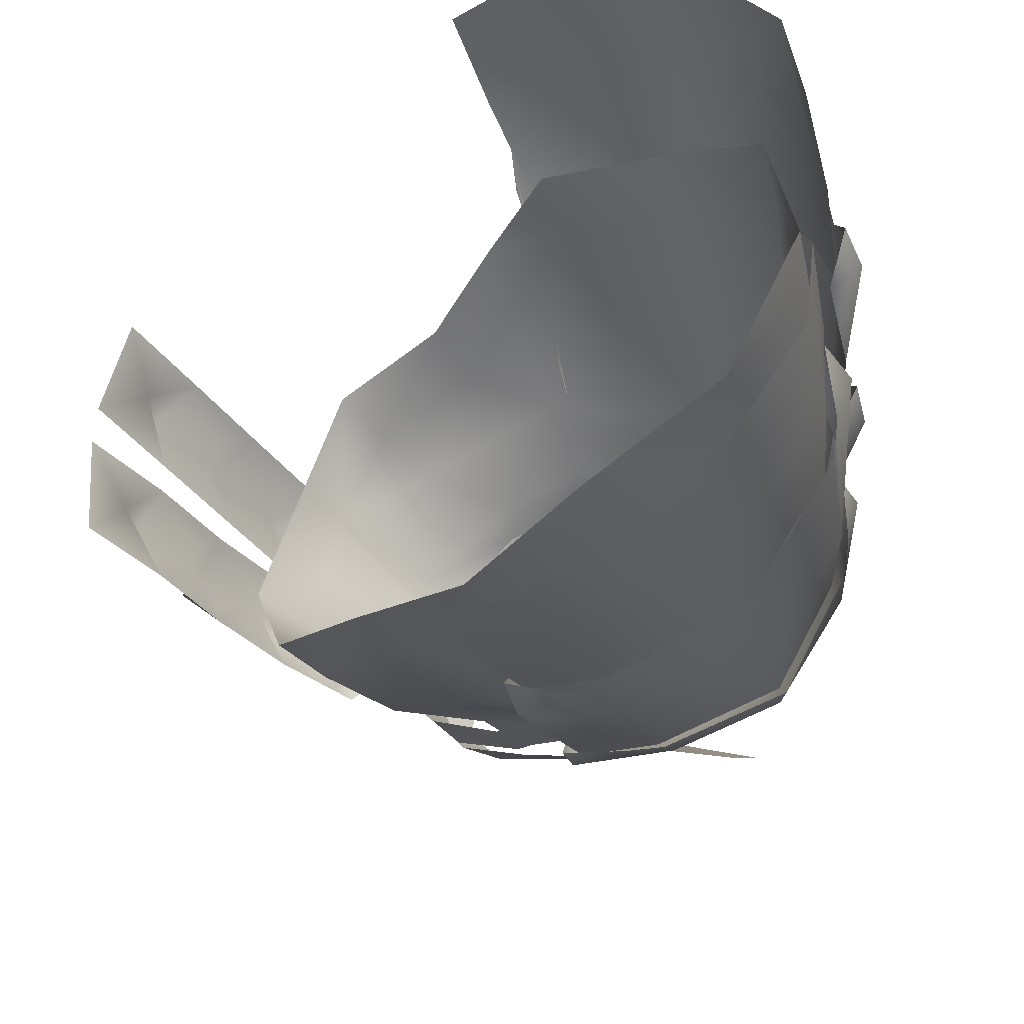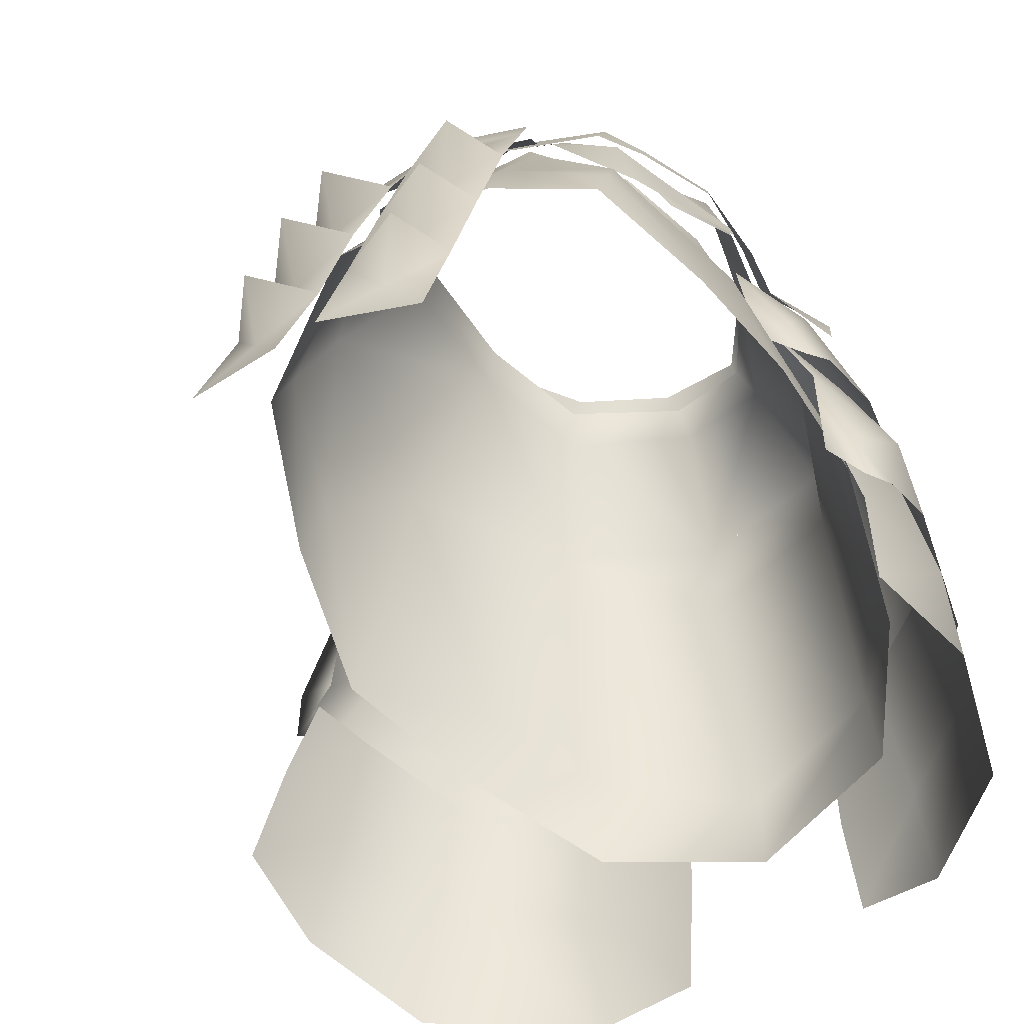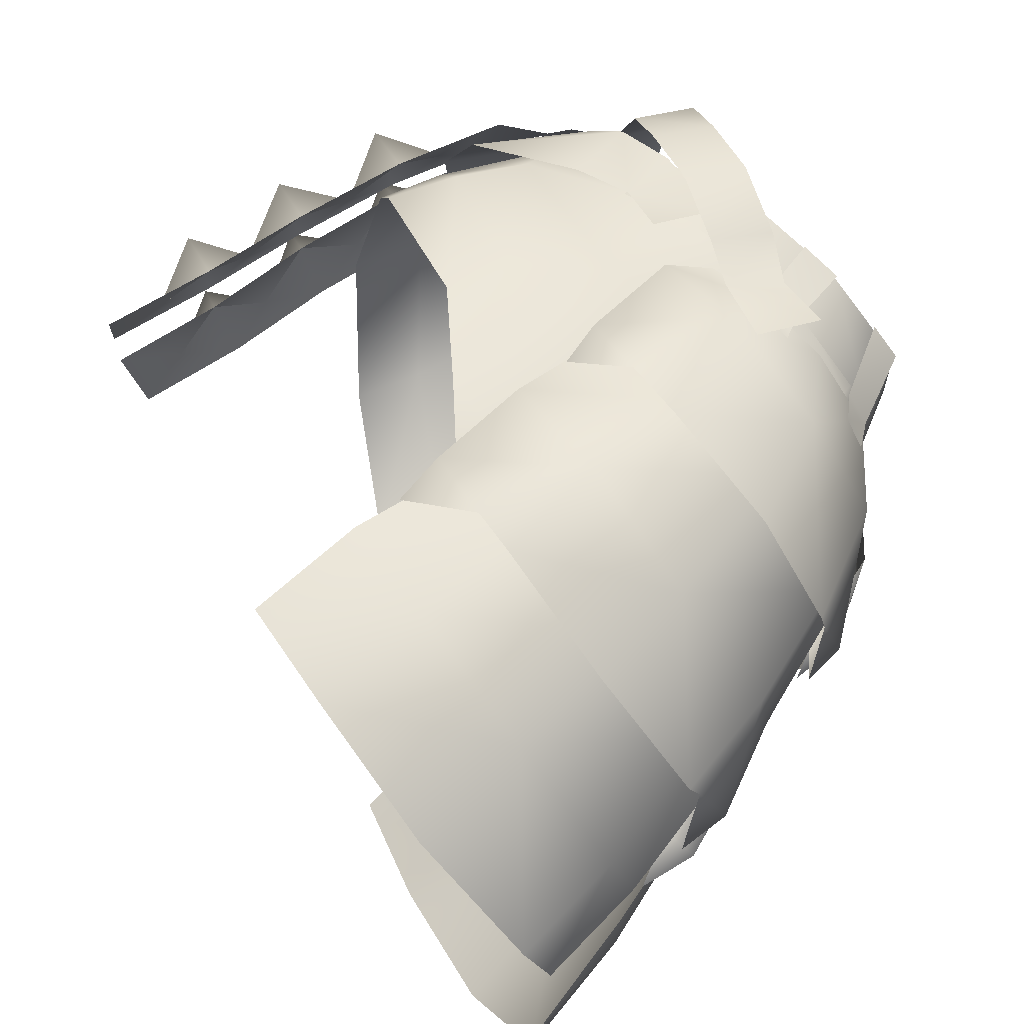
<metadata>
{"format":"obj","ext":"obj","renderer":"f3d","projection":"perspective","resolution":1024,"background":"white","views":[{"elev":-44.7,"azim":19.9,"up":"+Z"},{"elev":-53.6,"azim":-50.1,"up":"+Y"},{"elev":62.8,"azim":47.7,"up":"+Z"}]}
</metadata>
<code>
g mesh00
v -17.62 0.8443 -0.7211
v -21.96 -11.14 8.045
v -16.78 -0.6378 7.772
v 26.43 -13.62 -5.182
v 16.39 -8.139 -15.38
v 25.28 -6.964 -4.332
v 24.85 -13.46 8.266
v 24.04 -7.629 8.718
v 14.07 -7.901 13.89
v -11.42 1.494 -10.58
v 0.001077 1.499 -11.95
v -16.69 -8.139 -15.38
v -21.96 -11.14 8.045
v -16.75 -13.56 15.77
v -14.37 -7.901 14.67
v -6.66 -16.58 17.32
v -0.1519 -10.68 16.76
v 24.04 -7.629 8.718
v 16.79 -0.6378 7.756
v 7.387 -2.575 12.73
v -0.1519 -10.68 16.76
v 16.39 -8.139 -15.38
v 31.19 -36.26 -6.046
v 22.89 -33.6 -17.11
v 16.39 -8.139 -15.38
v 12.09 -30.63 -21.32
v -0.1519 -10.52 -20.55
v -0.1519 -26.42 -23.67
v -10.73 -22.27 -21.3
v 7.387 -2.575 12.73
v 0.001077 -3.609 14.11
v -7.384 -2.575 12.74
v -14.37 -7.901 14.67
v -16.78 -0.6378 7.772
v -21.96 -11.14 8.045
v 17.63 0.8443 -0.7554
v 11.42 1.494 -10.58
v 0.001077 1.499 -11.95
v -16.69 -8.139 -15.38
v -19.87 -16.52 -17.22
v -6.66 -16.58 17.32
v -0.1519 -22.49 18.91
v 7.648 -28.98 19.7
v 14.07 -7.901 13.89
v 20.38 -30.77 14.26
v 24.85 -13.46 8.266
v 28.91 -34.48 7.363
f 1 2 3
f 4 5 6
f 7 8 9
f 10 11 12
f 13 14 15
f 15 14 16
f 15 16 17
f 18 19 9
f 9 19 20
f 9 20 21
f 22 4 23
f 23 24 25
f 25 24 26
f 25 26 27
f 27 26 28
f 27 28 29
f 30 31 21
f 21 31 32
f 21 32 33
f 33 32 34
f 33 34 35
f 36 6 37
f 37 6 5
f 37 5 38
f 38 5 27
f 38 27 39
f 39 27 29
f 39 29 40
f 41 42 17
f 17 42 43
f 17 43 44
f 44 43 45
f 44 45 46
f 46 45 47
v 10.89 -35.98 -38.12
v 11.46 -46.19 -41.6
v 2.401 -43.39 -40.3
v 32.89 -31.83 -13.15
v 29.3 -20.68 -9.819
v 29.92 -32.29 -12.35
v 24.26 -5.504 -1.295
v 30.88 -14.36 -0.1066
v 27.92 -14.7 -1.083
v 3.092 -16.71 19.68
v 1.364 -6.982 16.26
v 2.56 -16.86 17
v 4.983 -34.63 22.7
v 3.889 -25.49 20.88
v 4.864 -34.6 20.34
v 31.19 -36.26 -6.046
v 26.43 -13.62 -5.182
v 28.91 -34.48 7.363
v 17.45 -0.8627 8.759
v 19.32 -3.043 9.376
v 19.38 -0.4129 5.936
v 20.87 -2.605 6.381
v 0.1314 -3.488 -20.54
v 0.2812 0.9131 -14.92
v 6.22 1.798 -16.79
v 2.657 -34.21 -37.28
v 3.043 -27.5 -34.29
v 9.579 -26.86 -34.35
v 22.76 -37.63 -35.27
v 1.146 -16.37 -29.67
v 1.088 -7.065 -24.79
v 8.315 -8.114 -26.37
v 28.41 -20.03 -18.93
v 27.33 -12.84 -6.312
v 28.82 -11.7 -7.226
v 25.52 -5.084 -4.253
v 25.05 -4.512 -11.58
v 18.88 0.4062 -0.617
v 25.26 -6.418 6.27
v 9.279 -7.493 18.33
v 34.46 -52.78 8.196
v 35.3 -50.7 0.3885
v 33.64 -43.09 7.946
v 34.48 -40.99 -0.01524
v 25.87 -55 18.96
v 25.34 -44.74 19.04
v 14.6 -54.38 23.8
v 14.23 -44.37 23.65
v 5.403 -52.83 22.67
v 5.269 -43.04 22.77
v 31.26 -22.94 -1.056
v 28.61 -13.89 0.06856
v 28.27 -13.72 6.253
v 13.53 -26.51 22.68
v 17.63 0.8443 -0.7554
v 16.79 -0.6378 7.756
v 25.28 -6.964 -4.332
v 24.04 -7.629 8.718
v 24.85 -13.46 8.266
v 28.41 -15.64 -8.393
v 27.65 -12.05 -11.67
v 26.84 -11.62 -15.4
v 18.52 -4.223 -21.48
v 20.56 -10.88 -26.27
v 9.164 -9.27 -27.79
v 8.46 -3.548 -23.55
v 5.531 -8.804 -26.87
v 0.4999 -8.082 -26.52
v 0.8274 -11.94 -28.23
v 32.49 -39.81 -14.89
v 34.14 -49.95 -17.04
v 31.74 -39.3 -23.91
v 33.07 -50.39 -26.35
v 23.49 -48.88 -38.85
v 31.84 -36.71 -13.79
v 31.38 -32.38 -17.89
v 30.63 -31.9 -21.78
v 21.61 -19.37 -29.13
v 22.9 -30.76 -33.4
v 10.02 -28.34 -36.07
v 9.851 -17.24 -31.74
v 6.438 -27.54 -35.75
v 1.867 -26.24 -35.5
v 2.375 -30.84 -36.11
v 4.353 -20.84 20.31
v 8.256 -17.38 20.41
v 13.62 -17.99 20.81
v 19.49 -8.1 15.37
v 23.89 -18.18 17.75
v 29.86 -16.5 7.249
v 29.75 -15.55 4.003
v 31.22 -18.36 0.3694
v 3.62 -3.625 14.78
v 8.375 -2.816 14.72
v 14.23 -1.546 11.78
v 18.89 -0.2937 5.319
v 19.22 0.5589 -0.2349
v 6.128 -32.41 20.66
v 5.269 -43.04 22.77
v 13.75 -32.25 21.88
v 14.23 -44.37 23.65
v 23.82 -31.73 17.51
v 25.34 -44.74 19.04
v 30.89 -30.1 7.231
v 0.3038 -8.946 -23.91
v 0.1314 -3.488 -20.54
v 13.35 1.672 -13.32
v 16.38 1.25 -7.429
v 25.87 -55 18.96
v 34.46 -52.78 8.196
v 25.34 -44.74 19.04
v 30.89 -30.1 7.231
v 32.48 -29.86 1.066
v 21.24 -28.46 -32.04
v 29.34 -29.61 -21.25
v 30.29 -30.2 -12.95
v 5.801 -39.19 22.88
v 10.54 -35.51 22.77
v 14.37 -36.13 23.15
v 24.11 -27.13 17.98
v 25.45 -36.79 19.01
v 33.33 -34.52 7.892
v 31.63 -24.86 7.145
v 33.43 -33.26 4.878
v 35.09 -31.63 0.4532
v 34.78 -36.15 0.4862
v 26.02 -11.55 -7.608
v 25.37 -10.7 -15.47
v 19.72 -9.73 -24.64
v 1.968 -27.25 -31.92
v 32.02 -30.95 -0.2971
v 21.03 -14.24 16.32
v 13 -15.24 18.77
v 3.708 -15.98 17.82
f 48 49 50
f 51 52 53
f 54 55 56
f 57 58 59
f 60 61 62
f 63 64 65
f 66 67 68
f 68 67 69
f 70 71 72
f 73 74 75
f 49 48 76
f 77 78 79
f 52 51 80
f 81 82 83
f 83 82 84
f 83 84 85
f 55 54 86
f 58 57 87
f 88 89 90
f 90 89 91
f 92 93 94
f 94 93 95
f 94 95 96
f 96 95 97
f 98 99 100
f 61 60 101
f 102 103 104
f 104 103 105
f 104 105 64
f 64 105 106
f 64 106 65
f 81 107 82
f 82 107 108
f 82 108 84
f 84 108 109
f 84 109 110
f 109 111 110
f 110 111 112
f 110 112 113
f 113 112 114
f 113 114 115
f 115 114 116
f 117 118 119
f 119 118 120
f 119 120 76
f 76 120 121
f 76 121 49
f 53 122 51
f 51 122 123
f 51 123 80
f 80 123 124
f 80 124 125
f 124 126 125
f 125 126 127
f 125 127 128
f 128 127 129
f 128 129 130
f 130 129 131
f 59 132 57
f 57 132 133
f 57 133 87
f 87 133 134
f 87 134 135
f 134 136 135
f 135 136 137
f 135 137 86
f 86 137 138
f 86 138 55
f 55 138 139
f 55 139 56
f 140 58 141
f 141 58 87
f 141 87 142
f 142 87 135
f 142 135 143
f 143 135 86
f 143 86 144
f 144 86 54
f 145 146 147
f 147 146 148
f 147 148 149
f 149 148 150
f 149 150 151
f 116 152 115
f 115 152 153
f 115 153 113
f 113 153 72
f 113 72 110
f 110 72 154
f 110 154 84
f 84 154 155
f 84 155 85
f 156 157 158
f 158 157 90
f 158 90 159
f 159 90 91
f 159 91 160
f 50 73 48
f 48 73 75
f 48 75 76
f 76 75 161
f 76 161 119
f 119 161 162
f 119 162 117
f 117 162 163
f 62 164 60
f 60 164 165
f 60 165 101
f 101 165 166
f 101 166 167
f 166 168 167
f 167 168 169
f 167 169 170
f 170 169 171
f 170 171 172
f 172 171 173
f 174 52 175
f 175 52 80
f 175 80 176
f 176 80 125
f 176 125 79
f 79 125 128
f 79 128 77
f 77 128 130
f 77 130 177
f 177 130 131
f 173 178 172
f 172 178 98
f 172 98 170
f 170 98 100
f 170 100 167
f 167 100 179
f 167 179 101
f 101 179 180
f 101 180 61
f 61 180 181
v -19.87 -16.52 -17.22
v -24.46 -11.75 -5.53
v -16.69 -8.139 -15.38
v -17.62 0.8443 -0.7211
v -11.42 1.494 -10.58
v -21.96 -11.14 8.045
v -17.62 0.8443 -0.7211
v -24.46 -11.75 -5.53
v -32.66 -30.7 6.187
v -28.61 -27.46 4.597
v -30.89 -30.52 0.09141
v -30.11 -25.59 -6.753
v -29.38 -19.69 -10.32
v -30.82 -28.84 -12.1
v -30.82 -28.84 -12.1
v -35.07 -28.68 -7.39
v -30.11 -25.59 -6.753
v -25.02 -5.507 2.392
v -27.19 -12.22 2.127
v -24.24 -8.805 6.329
v -24.7 -4.028 -7.375
v -27.12 -10.54 -8.601
v -25.58 -7.285 -3.308
v -31.95 -34.27 -8.514
v -30.82 -30.54 -3.062
v -30.33 -36 3.697
v -27.69 -32.15 8.168
v -30.89 -30.52 0.09141
v -32.91 -39.84 -0.7732
v -30.33 -36 3.697
v -29.72 -41.48 7.303
v -27.69 -32.15 8.168
v -28.25 -15.97 -4.942
v -33.64 -19.53 -5.613
v -29.38 -21.4 -1.285
v -26.53 -17.7 5.732
v -29.21 -21.54 1.261
v -33.08 -37.99 -13.82
v -31.95 -34.27 -8.514
v -33.08 -39.7 -4.785
v -30.82 -30.54 -3.062
v -29.38 -19.69 -10.32
v -30.11 -25.59 -6.753
v -29.38 -21.4 -1.285
v -27.12 -12.24 0.4367
v -25.58 -7.285 -3.308
v -31.37 -10.38 -3.89
v -27.12 -12.24 0.4367
v -28.25 -15.97 -4.942
v -27.12 -10.54 -8.601
v -28.25 -15.97 -4.942
v -28.96 -12.4 8.223
v -26.53 -17.7 5.732
v -23.99 -13.85 10.2
v -26.02 -23.18 9.339
v -23.99 -13.85 10.2
v -24.24 -8.805 6.329
v -27.19 -12.22 2.127
v -28.61 -27.46 4.597
v -30.89 -30.52 0.09141
v -29.21 -21.54 1.261
v -28.61 -27.46 4.597
v -30.99 -21.73 7.357
v -26.02 -23.18 9.339
v -26.53 -17.7 5.732
v -20.51 0.6647 -1.7
v -23.89 -1.856 -6.967
v -23.89 -3.557 2.071
v -24.7 -5.729 1.663
v -19.38 -0.3726 6.66
v -24.3 -3.271 2.479
v -21.1 -4.909 10.56
v -21.82 -7.145 10.47
f 182 183 184
f 184 183 185
f 184 185 186
f 187 188 189
f 190 191 192
f 193 194 195
f 196 197 198
f 199 200 201
f 202 203 204
f 196 205 197
f 197 205 206
f 197 206 198
f 192 207 190
f 190 207 208
f 190 208 191
f 209 210 211
f 211 210 212
f 211 212 213
f 214 215 216
f 217 200 218
f 195 219 220
f 220 219 221
f 220 221 222
f 214 223 215
f 215 223 224
f 215 224 216
f 222 225 193
f 226 227 228
f 225 229 230
f 227 231 228
f 228 231 232
f 228 232 226
f 230 203 194
f 233 234 235
f 236 237 217
f 235 238 233
f 233 238 239
f 233 239 234
f 240 218 241
f 213 236 240
f 242 243 244
f 243 245 244
f 244 245 246
f 244 246 242
f 247 248 249
f 249 248 202
f 249 202 250
f 250 202 204
f 250 204 229
f 251 252 253
f 253 252 199
f 253 199 254
f 254 199 201
f 254 201 237
v -16.78 -0.6378 7.772
v -8.608 1.062 12.14
v -15.74 2.999 6.493
v 17.63 0.8443 -0.7554
v 15.75 2.999 6.457
v 16.79 -0.6378 7.756
v 13.18 -1.452 -24.12
v 5.517 3.859 -16.07
v 14.58 3.568 -20.73
v -3.619 -2.597 -16.15
v -8.859 3.771 -12.96
v -2.095 2.155 -13.84
v 6.517 4.33 13.08
v 11.45 -2.002 13.9
v 9.841 5.005 11.7
v -12.4 8.61 -9.479
v -7.131 1.749 -15.72
v -14.64 4.149 -10.84
v -15.92 9.613 -4.692
v -14.64 4.149 -10.84
v -18.2 5.101 -5.405
v 18.16 1.835 -2.538
v 16.4 6.064 5.623
v 18.26 0.8829 5.533
v -15.44 -1.643 -11.87
v -17.65 2.675 -3.047
v -14.84 3.636 -10.57
v -1.226 2.707 15.7
v 7.769 -1.375 14.5
v 6.166 4.304 12.83
v -1.702 4.763 -12.62
v -7.925 -0.9483 -14.3
v -8.693 3.793 -12.69
v 7.387 -2.575 12.73
v 16.79 -0.6378 7.756
v 8.614 1.062 12.12
v 15.75 2.999 6.457
v -10.55 5.185 -9.607
v -11.42 1.494 -10.58
v -16.53 4.535 -1.139
v -17.62 0.8443 -0.7211
v -15.74 2.999 6.493
v -16.78 -0.6378 7.772
v -7.384 -2.575 12.74
v 16.54 4.535 -1.173
v 11.42 1.494 -10.58
v 10.55 5.185 -9.623
v -7.384 -2.575 12.74
v 0.003232 0.02853 13.52
v -8.608 1.062 12.14
v -10.55 5.185 -9.607
v 0.003232 5.19 -10.98
v -11.42 1.494 -10.58
v 0.001077 -3.609 14.11
v 7.387 -2.575 12.73
v 8.614 1.062 12.12
v 10.55 5.185 -9.623
v 11.42 1.494 -10.58
v 0.001077 1.499 -11.95
v -9.29 1.95 14.6
v -7.194 7.159 13.27
v -12.83 3.375 12.2
v -10.66 8.285 11.41
v 2.674 -3.226 17.46
v 6.215 -4.972 16.8
v 4.661 2.127 15.45
v 8.487 -0.2568 14.69
v -14.29 9.394 4.084
v -16.68 4.631 3.993
v -10.66 8.285 11.41
v -12.83 3.375 12.2
v -1.22 4.75 15.96
v -7.194 7.159 13.27
v -9.29 1.95 14.6
v 3.725 -0.8124 -19.69
v -7.131 1.749 -15.72
v -5.251 6.392 -13.13
v -1.734 0.5589 -18.21
v 0.08188 5.19 -14.92
v 3.725 -0.8124 -19.69
v 5.517 3.859 -16.07
v 14.06 5.791 7.904
v 17.45 -0.8627 8.759
v 16.55 6.205 5.697
v 19.38 -0.4129 5.936
v 10.44 2.293 -15.58
v 10.89 0.7251 -17.28
v 7.413 2.367 -16.79
v 8.021 0.7754 -18.35
v 12.92 6.855 -6.185
v 14.82 6.82 -3.63
v 16.46 1.378 -8.93
v 18.07 1.086 -5.81
v 5.29 5.908 -11.29
v 8.486 6.452 -9.931
v 7.413 2.367 -16.79
v 10.44 2.293 -15.58
v 18.07 1.086 -5.81
v 20.14 -0.5019 -7.441
v 16.46 1.378 -8.93
v 18.69 -0.2048 -10.41
v -3.311 -0.4263 17.42
v 2.674 -3.226 17.46
v 4.661 2.127 15.45
v 12.15 -7.53 19.09
v 14.21 -2.323 18.05
v 6.215 -4.972 16.8
v 8.487 -0.2568 14.69
v -6.967 1.437 14.31
v -11.87 0.9315 13.56
v -5.985 -4.129 15.78
v -11.03 -5.091 14.62
v -9.21 -1.125 -14.52
v 8.352 -2.602 14.81
v -16.68 4.631 3.993
v -14.29 9.394 4.084
v -18.2 5.101 -5.405
v -15.92 9.613 -4.692
v 8.352 -2.602 14.81
v 9.387 -4.525 16.25
v 11.45 -2.002 13.9
v 12.52 -4.013 15.12
v -5.251 6.392 -13.13
v -12.4 8.61 -9.479
v -20.04 -8.892 12.45
v -11.03 -5.091 14.62
v -11.87 0.9315 13.56
v 15.88 6.791 -1.855
v 13.35 1.915 -10.41
v 10.76 6.766 -8.799
v -15.27 1.024 10.11
v -17.53 1.772 5.623
v -24.02 -8.738 5.533
v 16.4 6.064 5.623
v 9.911 4.886 11.32
v 18.26 0.8829 5.533
v 11.38 -0.6764 12.75
v -1.244 -5.948 18.21
v 0.4719 -0.7838 16.82
v -5.985 -4.129 15.78
v -6.967 1.437 14.31
v 6.166 4.304 12.83
v 11.38 -0.6764 12.75
v 7.769 -1.375 14.5
v -9.21 -1.125 -14.52
v -15.44 -1.643 -11.87
v -8.859 3.771 -12.96
v -14.84 3.636 -10.57
v -17.65 2.675 -3.047
v -24.24 -7.585 -3.73
v -17.53 1.772 5.623
v -24.02 -8.738 5.533
v -24.24 -7.585 -3.73
v 0.1573 -2.994 17.11
v -7.262 1.294 13.41
v -6.4 -4.154 15.16
v -19.14 1.866 -0.2361
v -17.81 2.57 0.01396
v -19 2.335 -3.637
v -17.64 3.073 -3.349
v -19 2.335 -3.637
v -21 -0.1376 -3.851
v -19.14 1.866 -0.2361
v -20.91 -0.5673 -0.4837
v -19 1.106 4.789
v -20.41 -1.24 4.968
v -17.7 0.5522 8.228
v -18.92 -1.578 8.257
v -17.7 0.5522 8.228
v -16.46 1.685 7.96
v -19 1.106 4.789
v -17.84 2.273 4.749
v -0.5311 0.01007 -14.39
v 4.373 5.806 -11.4
v 6.64 0.8778 -13.73
v 10.76 6.766 -8.799
v 13.35 1.915 -10.41
f 255 256 257
f 258 259 260
f 261 262 263
f 264 265 266
f 267 268 269
f 270 271 272
f 273 274 275
f 276 277 278
f 279 280 281
f 282 283 284
f 285 286 287
f 288 289 290
f 290 289 291
f 292 293 294
f 294 293 295
f 294 295 296
f 296 295 297
f 256 255 298
f 259 258 299
f 299 258 300
f 299 300 301
f 302 303 304
f 305 306 307
f 302 308 303
f 303 308 309
f 303 309 310
f 311 312 306
f 306 312 313
f 306 313 307
f 314 315 316
f 316 315 317
f 318 319 320
f 320 319 321
f 322 323 324
f 324 323 325
f 326 327 328
f 262 261 329
f 330 331 332
f 332 331 333
f 332 333 334
f 334 333 335
f 336 337 338
f 338 337 339
f 340 341 342
f 342 341 343
f 344 345 346
f 346 345 347
f 348 349 350
f 350 349 351
f 352 353 354
f 354 353 355
f 328 356 326
f 326 356 357
f 326 357 358
f 359 360 361
f 361 360 362
f 363 364 365
f 365 364 366
f 265 264 367
f 268 267 368
f 369 370 371
f 371 370 372
f 373 374 375
f 375 374 376
f 271 270 377
f 274 273 378
f 379 380 381
f 277 276 382
f 382 276 383
f 382 383 384
f 381 385 379
f 379 385 386
f 379 386 387
f 388 389 390
f 390 389 391
f 392 393 394
f 394 393 395
f 389 396 397
f 397 396 398
f 399 400 401
f 401 400 402
f 403 404 405
f 405 404 406
f 280 279 407
f 283 282 408
f 408 282 409
f 408 409 410
f 411 412 413
f 413 412 414
f 415 416 417
f 417 416 418
f 419 420 421
f 421 420 422
f 423 424 425
f 425 424 426
f 286 285 427
f 427 285 428
f 427 428 429
f 429 428 430
f 429 430 431
v -0.1519 -33.4 -27.02
v -11.84 -28.51 -22.84
v -10.73 -22.27 -21.3
v -6.66 -16.58 17.32
v -7.917 -22.43 18.4
v -0.1519 -28.6 20.33
v 7.453 -34.9 20.67
v 7.648 -28.98 19.7
v -0.1519 -28.6 20.33
v -0.1519 -22.49 18.91
v -6.66 -16.58 17.32
v -10.73 -22.27 -21.3
v -0.1519 -26.42 -23.67
v -0.1519 -33.4 -27.02
v 12.09 -30.63 -21.32
v 11.09 -37.57 -23.78
f 432 433 434
f 435 436 437
f 438 439 440
f 440 439 441
f 440 441 442
f 443 444 445
f 445 444 446
f 445 446 447
v -23.5 -16.51 8.213
v -21.96 -11.14 8.045
v -26.99 -17.31 -5.599
v -24.46 -11.75 -5.53
v -16.75 -13.56 15.77
v -21.96 -11.14 8.045
v -18.77 -19.29 16.14
v -23.5 -16.51 8.213
v -6.66 -16.58 17.32
v -16.75 -13.56 15.77
v -7.917 -22.43 18.4
v -18.77 -19.29 16.14
v -10.73 -22.27 -21.3
v -11.84 -28.51 -22.84
v -19.87 -16.52 -17.22
v -21.91 -22.15 -17.51
v -26.99 -17.31 -5.599
v -24.46 -11.75 -5.53
v -21.91 -22.15 -17.51
v -19.87 -16.52 -17.22
f 448 449 450
f 450 449 451
f 452 453 454
f 454 453 455
f 456 457 458
f 458 457 459
f 460 461 462
f 462 461 463
f 464 465 466
f 466 465 467
v 7.453 -34.9 20.67
v 20.38 -30.77 14.26
v 7.648 -28.98 19.7
v 20.82 -37.66 15.11
v 28.91 -34.48 7.363
v 20.38 -30.77 14.26
v 31.19 -36.26 -6.046
v 28.91 -34.48 7.363
v 32.1 -42.97 -6.703
v 29.68 -41.6 7.595
v 20.82 -37.66 15.11
v 22.89 -33.6 -17.11
v 31.19 -36.26 -6.046
v 24.58 -40.79 -18.95
v 32.1 -42.97 -6.703
v 24.58 -40.79 -18.95
v 11.09 -37.57 -23.78
v 22.89 -33.6 -17.11
v 12.09 -30.63 -21.32
v 29.68 -41.6 7.595
f 468 469 470
f 471 472 473
f 474 475 476
f 476 475 477
f 469 468 478
f 479 480 481
f 481 480 482
f 483 484 485
f 485 484 486
f 472 471 487

</code>
